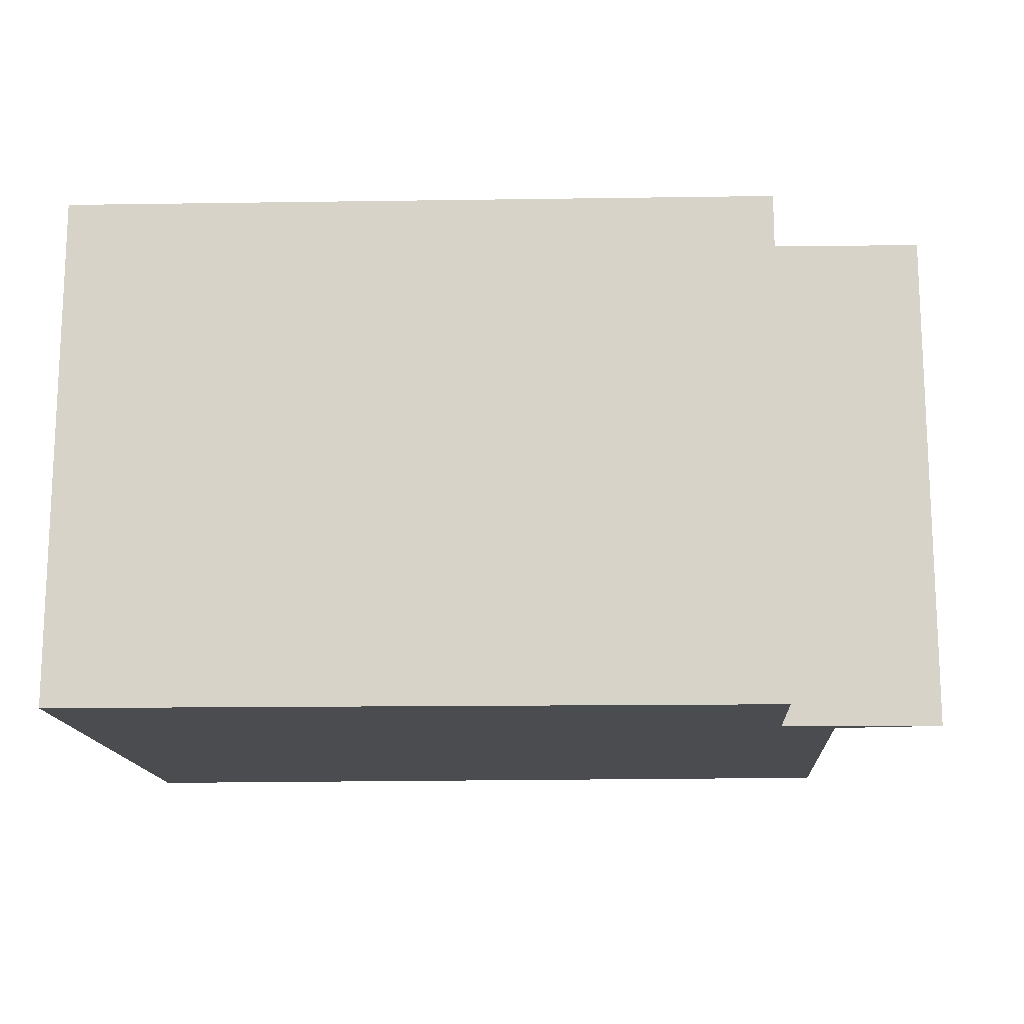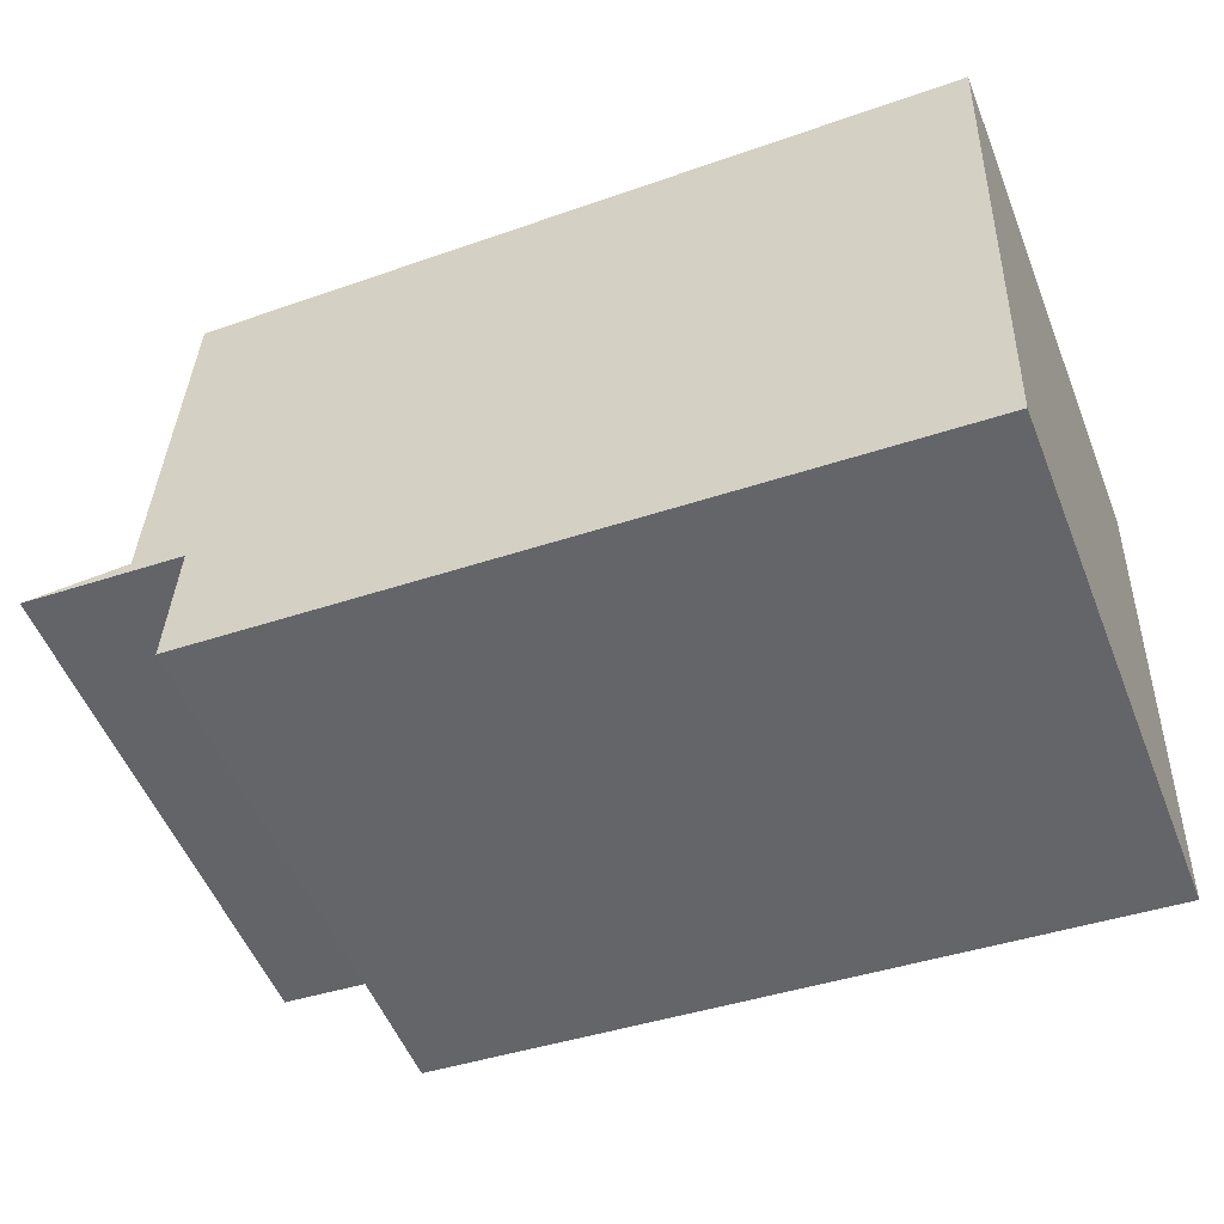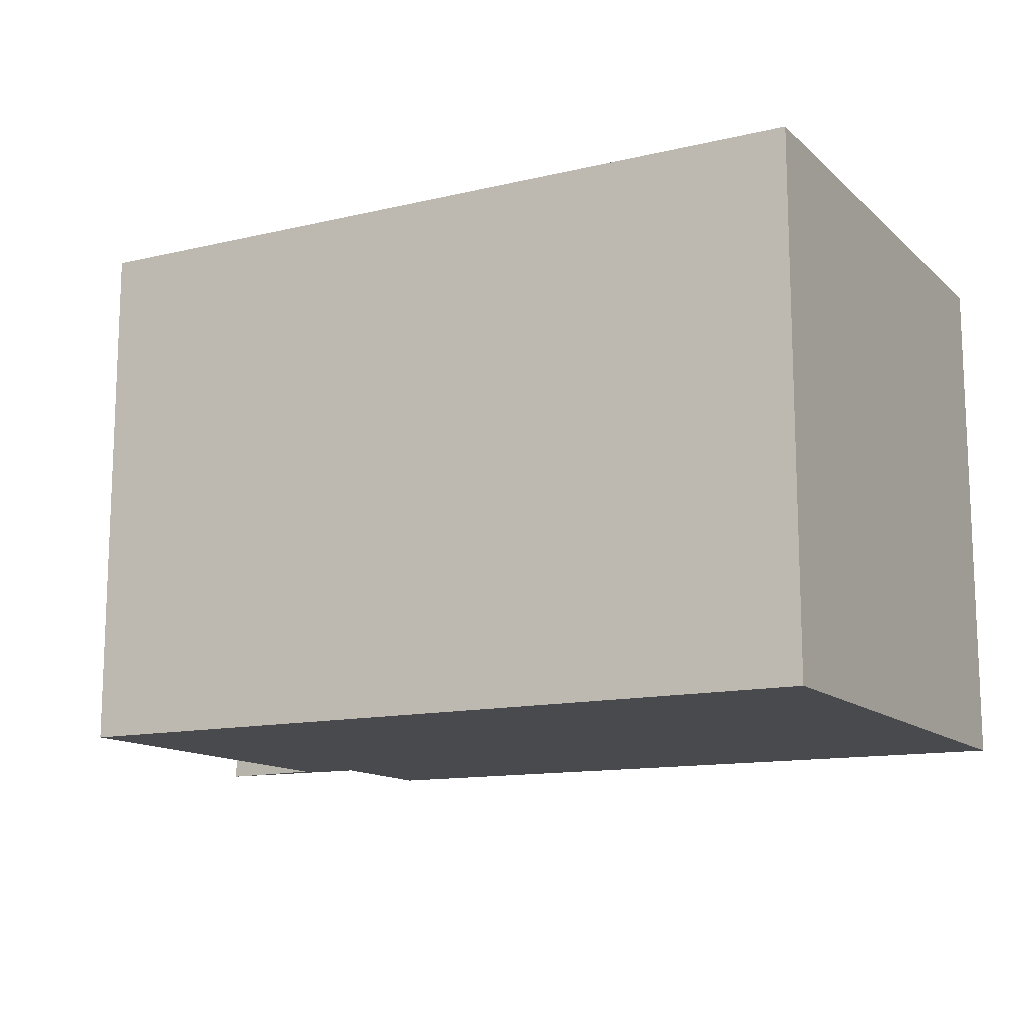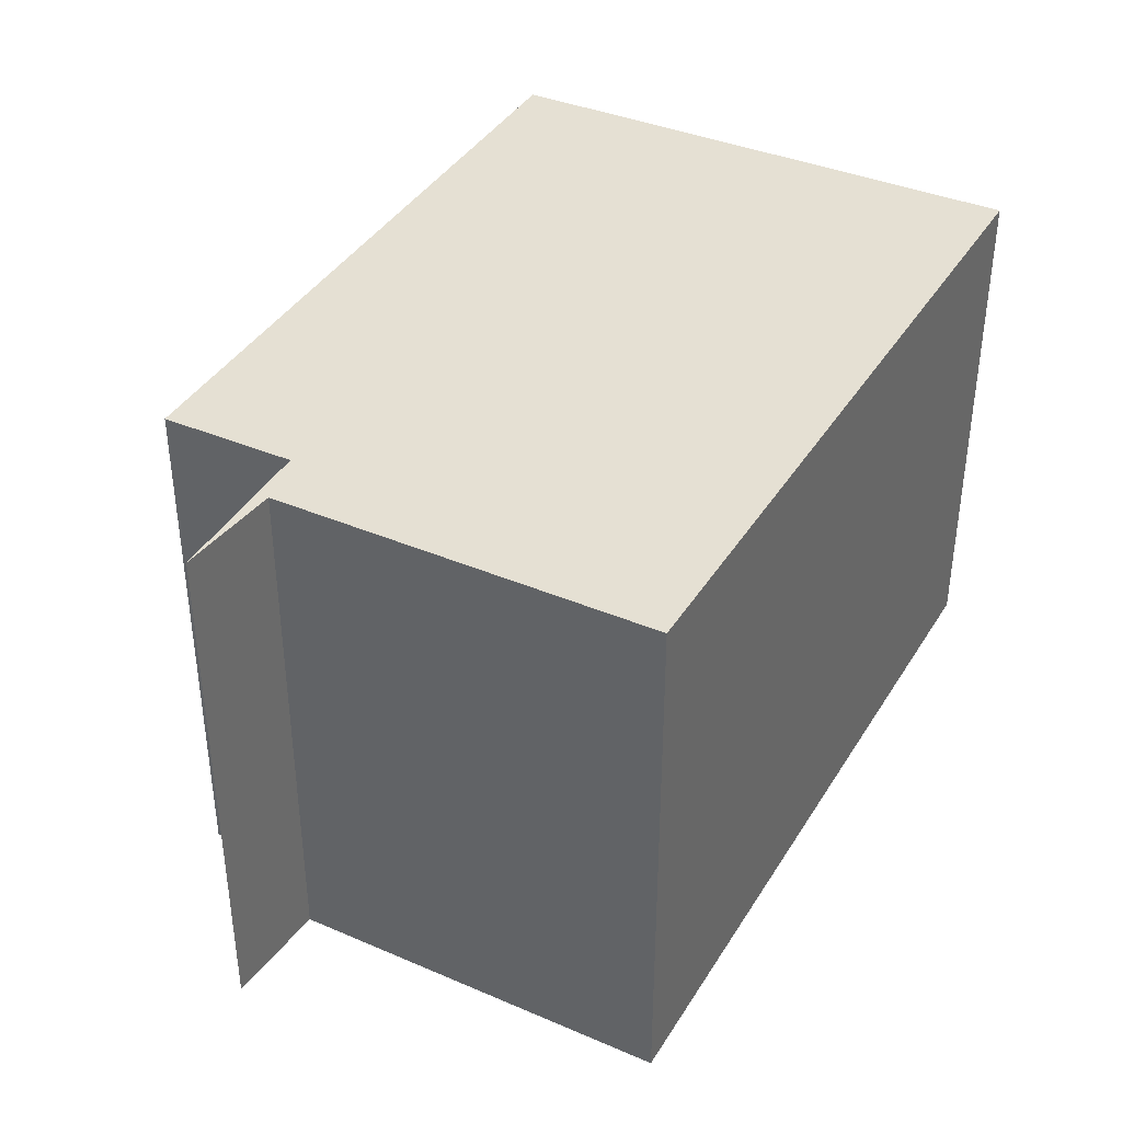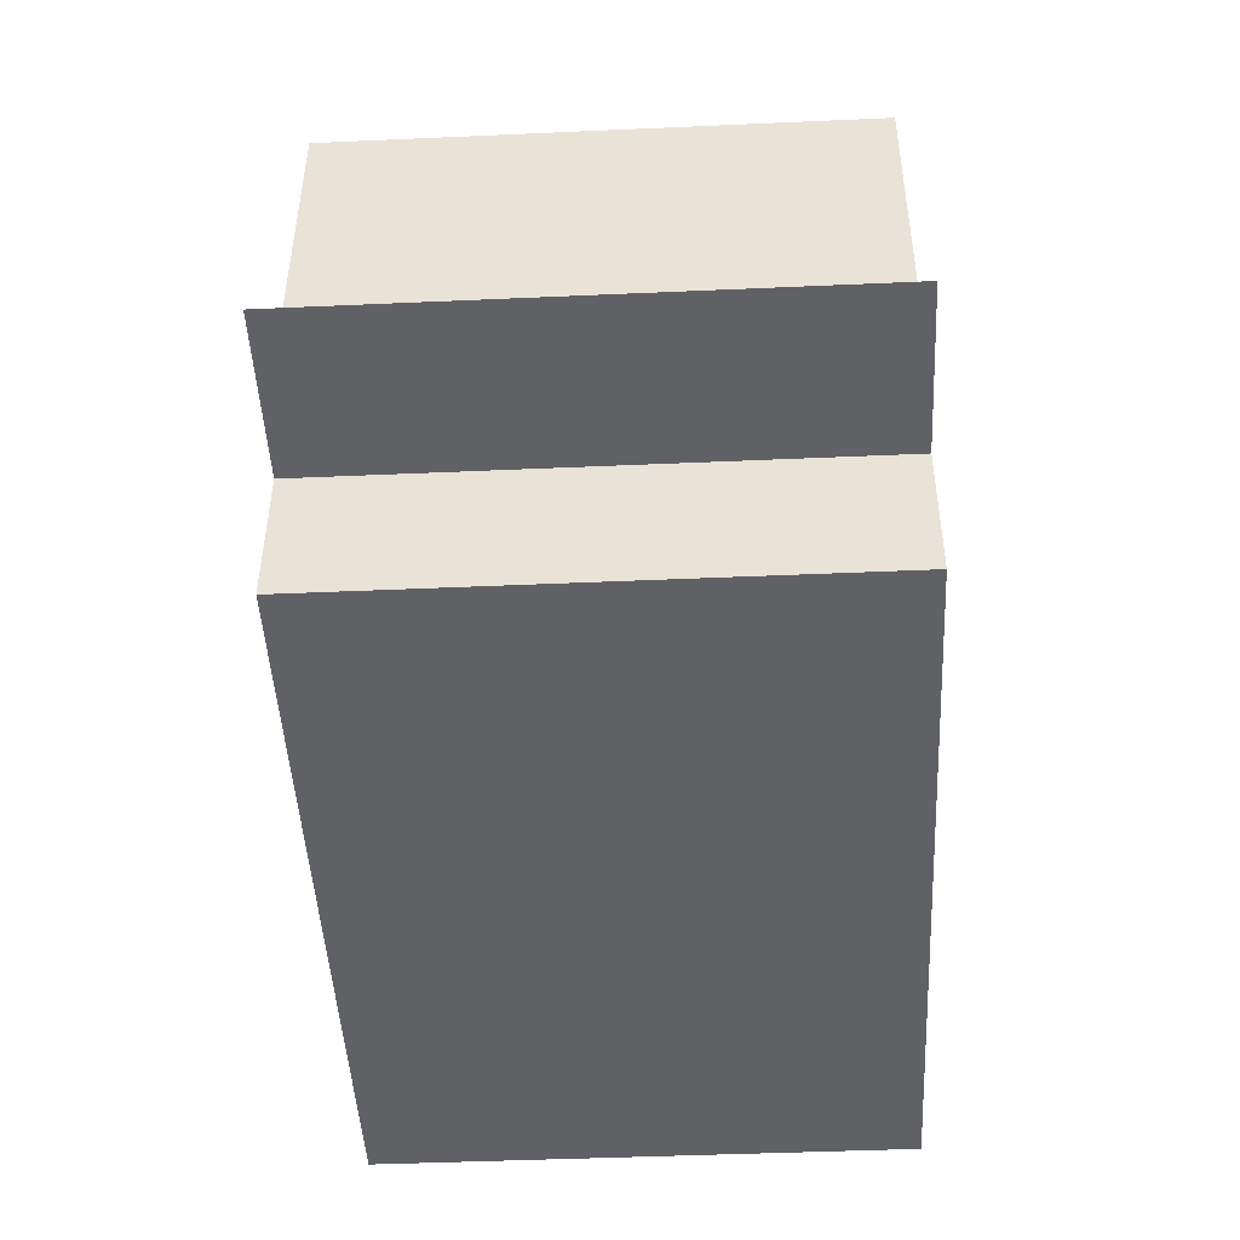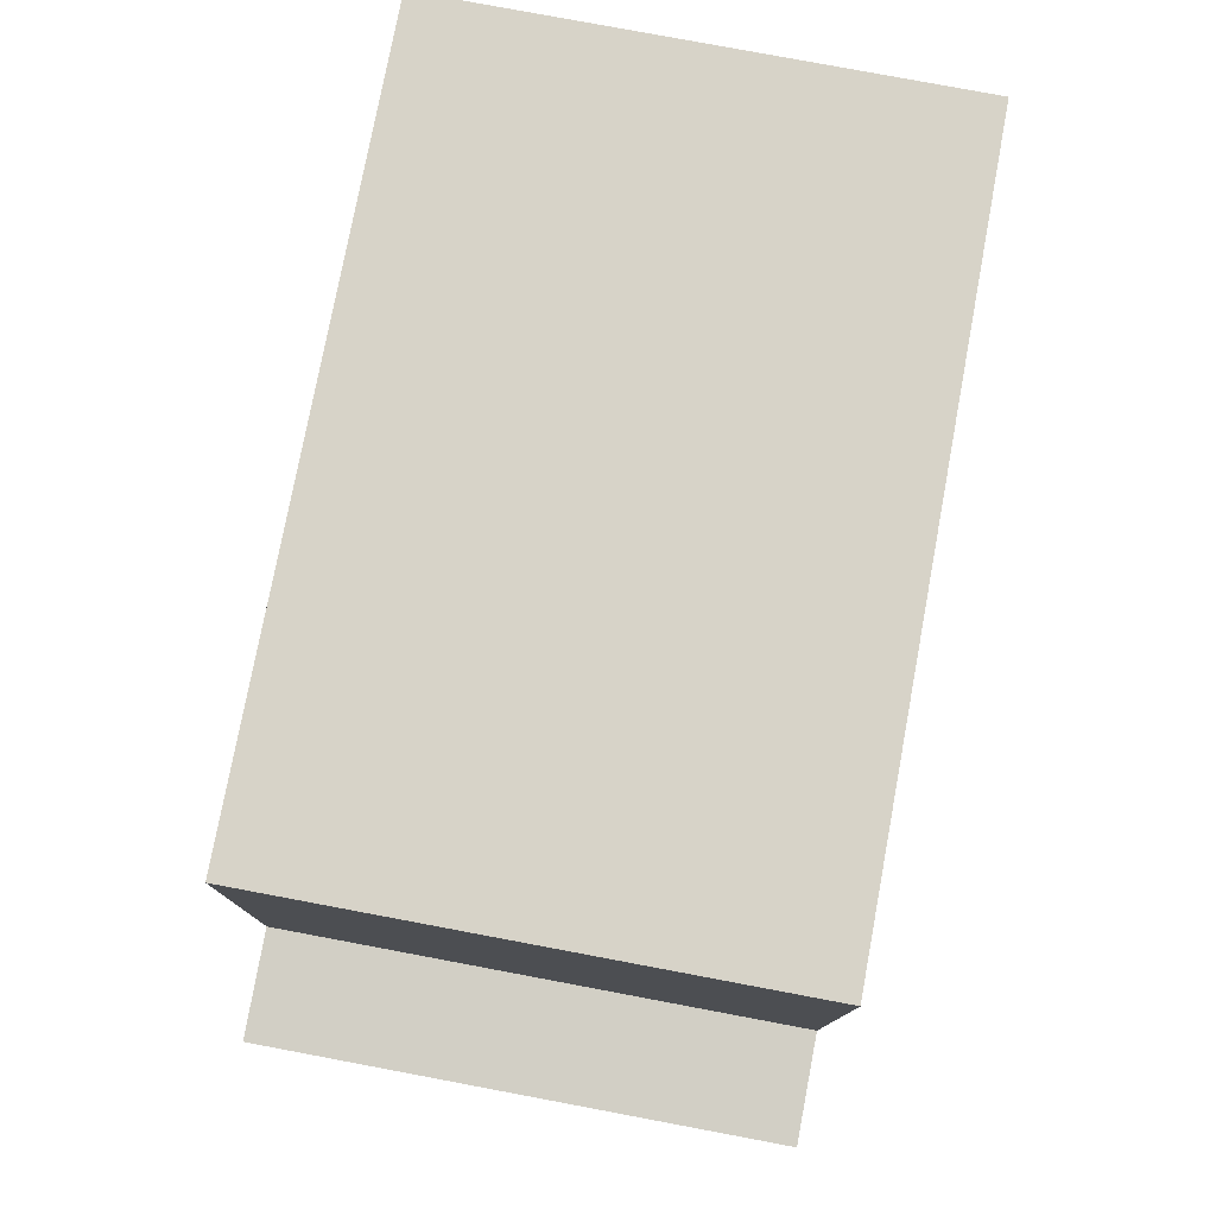
<metadata>
{"format":"obj","ext":"obj","renderer":"f3d","projection":"perspective","resolution":1024,"background":"white","views":[{"elev":-14.9,"azim":-174.1,"up":"+Y"},{"elev":-53.5,"azim":21.6,"up":"+Z"},{"elev":-13.2,"azim":30.7,"up":"+Y"},{"elev":37.9,"azim":-59.2,"up":"+Y"},{"elev":-43.9,"azim":-87.0,"up":"+Z"},{"elev":79.8,"azim":-79.4,"up":"+Z"}]}
</metadata>
<code>
v  0.522 2.522 0.018
v  0.785 2.522 -0.062
v  0 2.522 1.544e-16
v  0.594 2.522 1.857
v  4.233 2.522 -0.962
v  4.332 2.522 1.699
v  0.757 2.522 -0.714
v  4.233 5.891e-17 -0.962
v  0.757 4.372e-17 -0.714
v  0.785 3.796e-18 -0.062
v  0 0 0
v  0.522 -1.102e-18 0.018
v  0.594 -1.137e-16 1.857
v  4.332 -1.04e-16 1.699
g defaultobject
f 1 2 3
f 2 1 4
f 2 4 5
f 5 4 6
f 5 7 2
f 8 7 5
f 7 8 9
f 10 3 2
f 3 10 11
f 9 2 7
f 2 9 10
f 12 4 1
f 4 12 13
f 11 1 3
f 1 11 12
f 13 6 4
f 6 13 14
f 14 5 6
f 5 14 8
f 10 12 11
f 12 14 13
f 14 12 10
f 14 10 9
f 14 9 8

</code>
